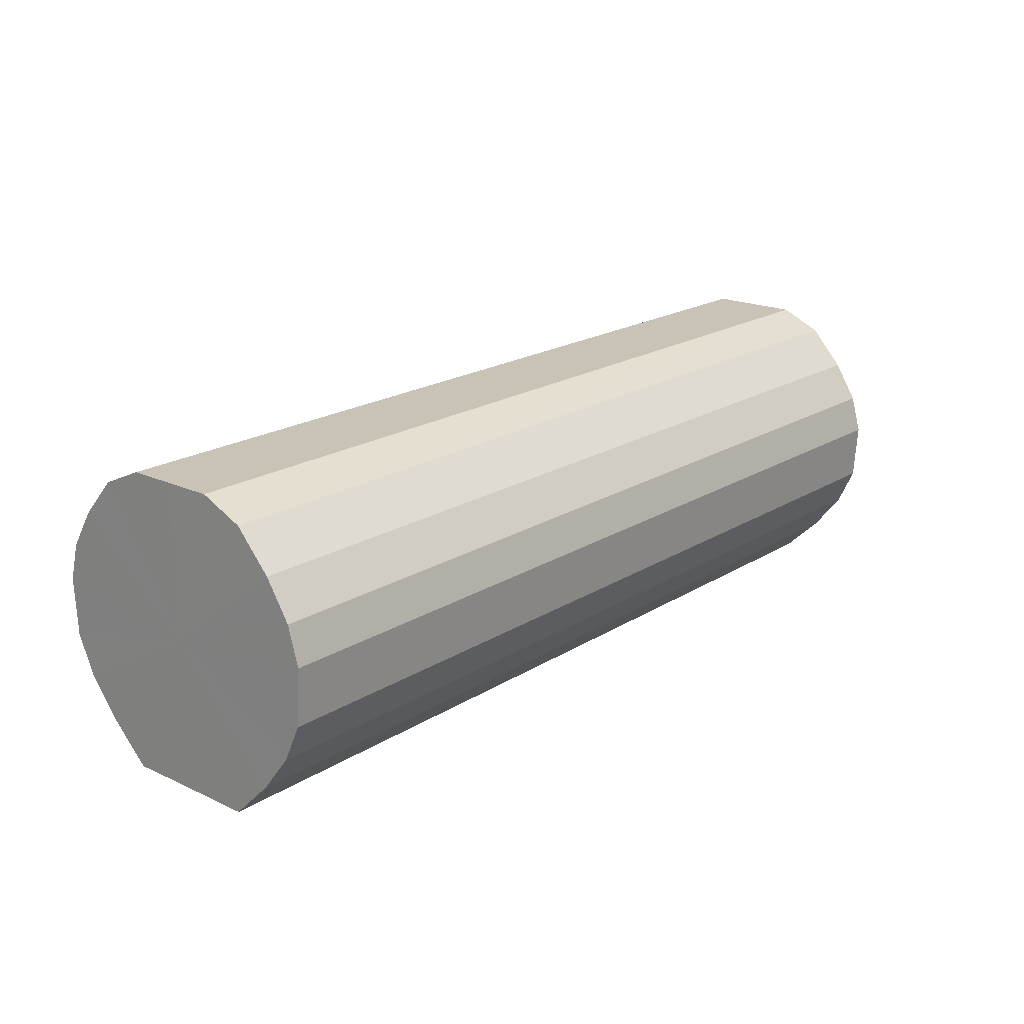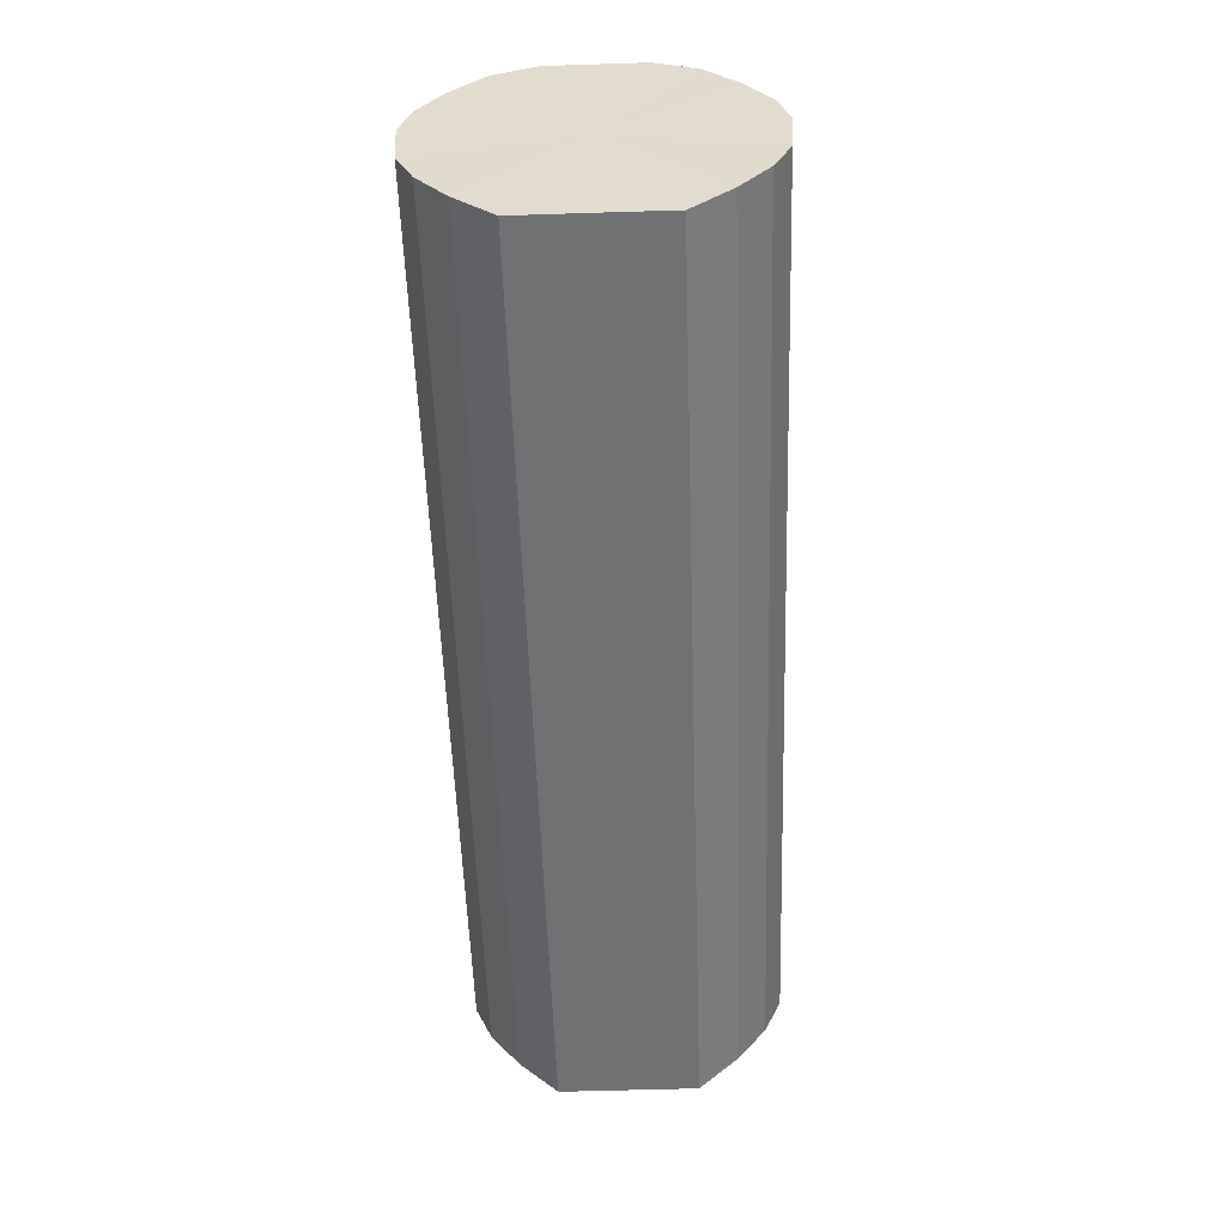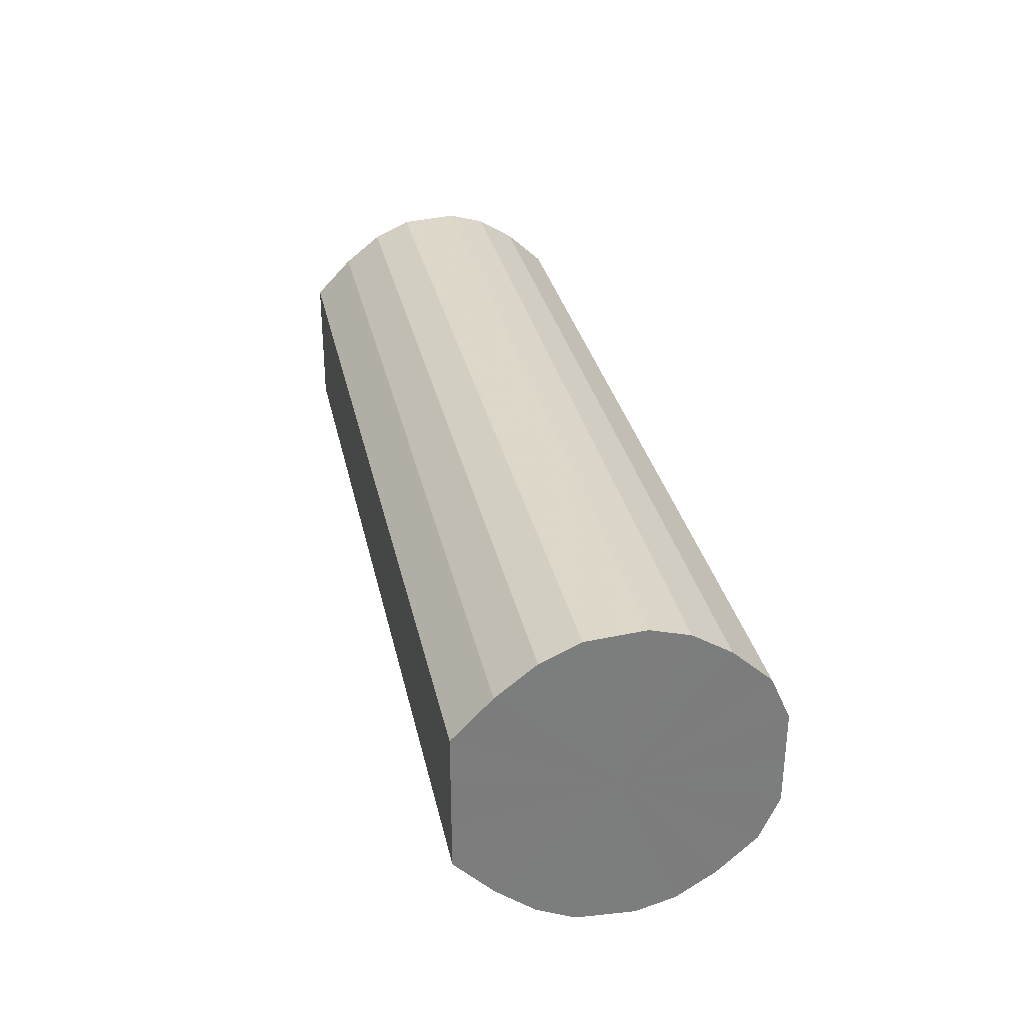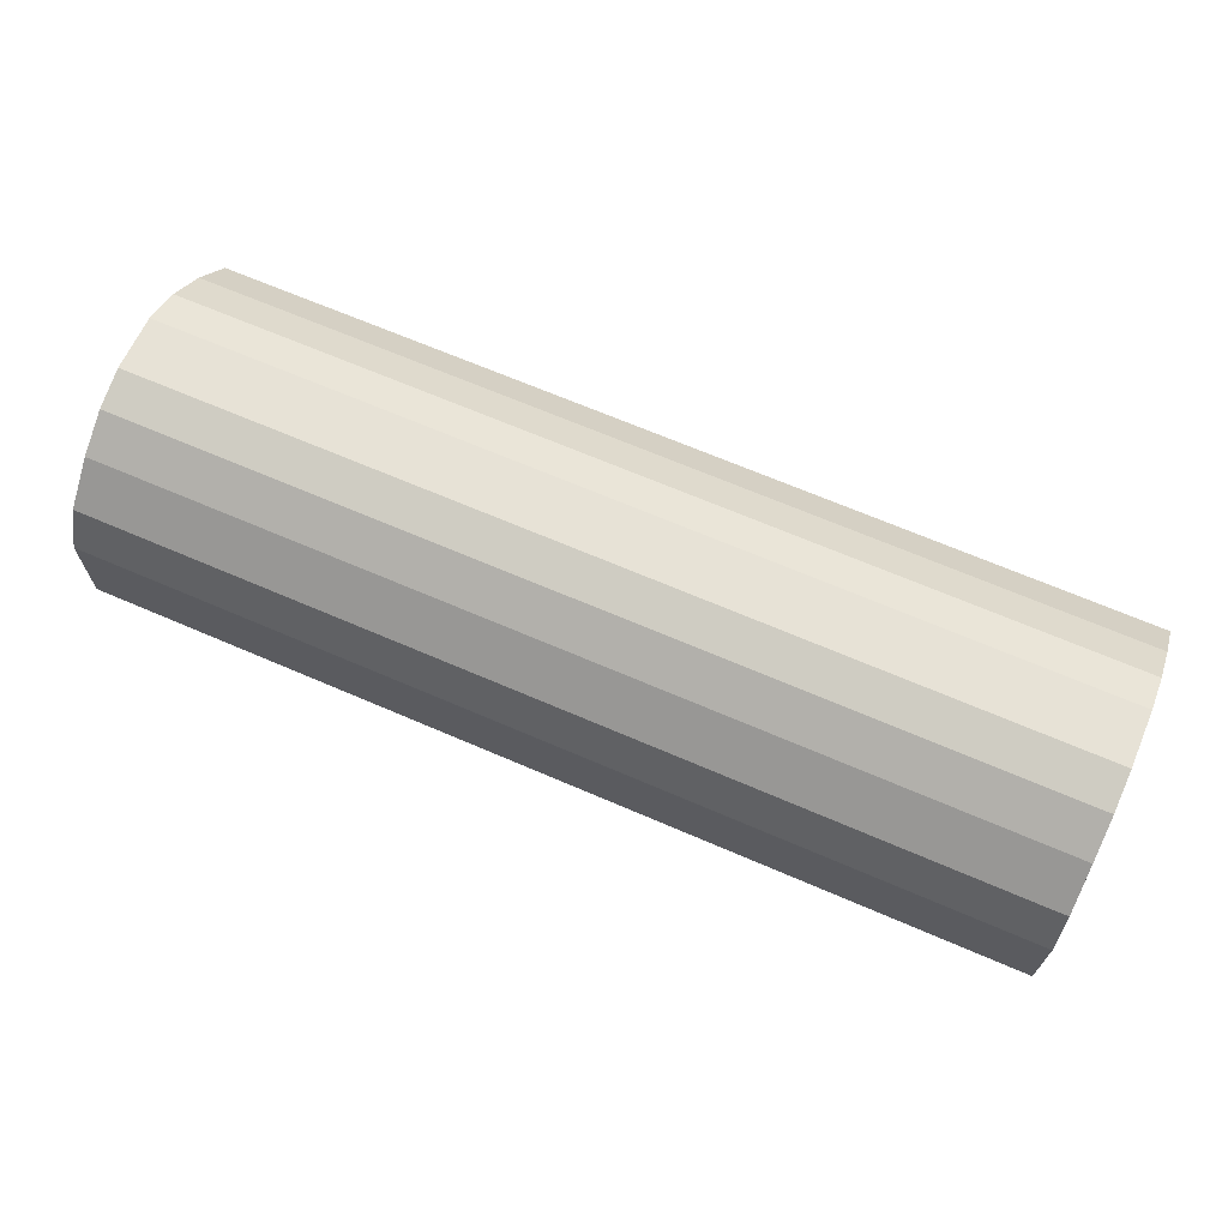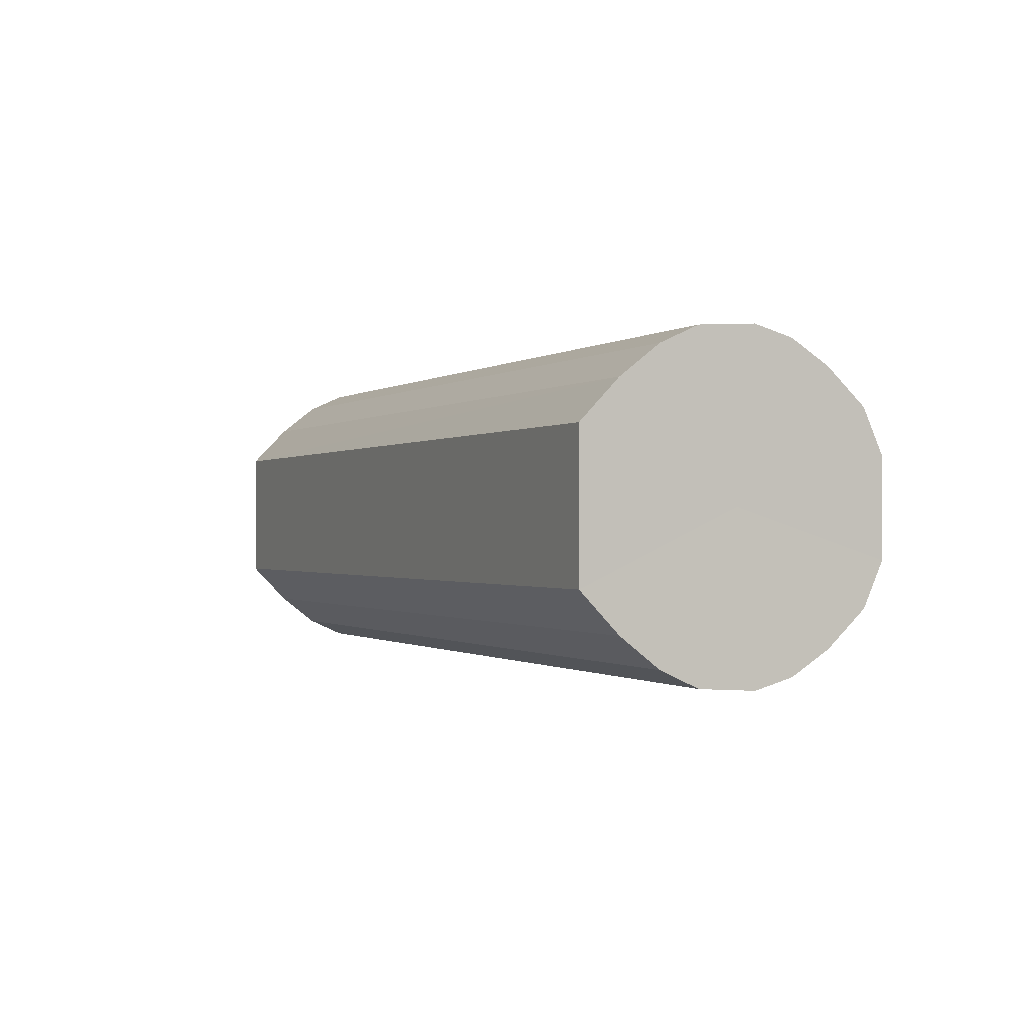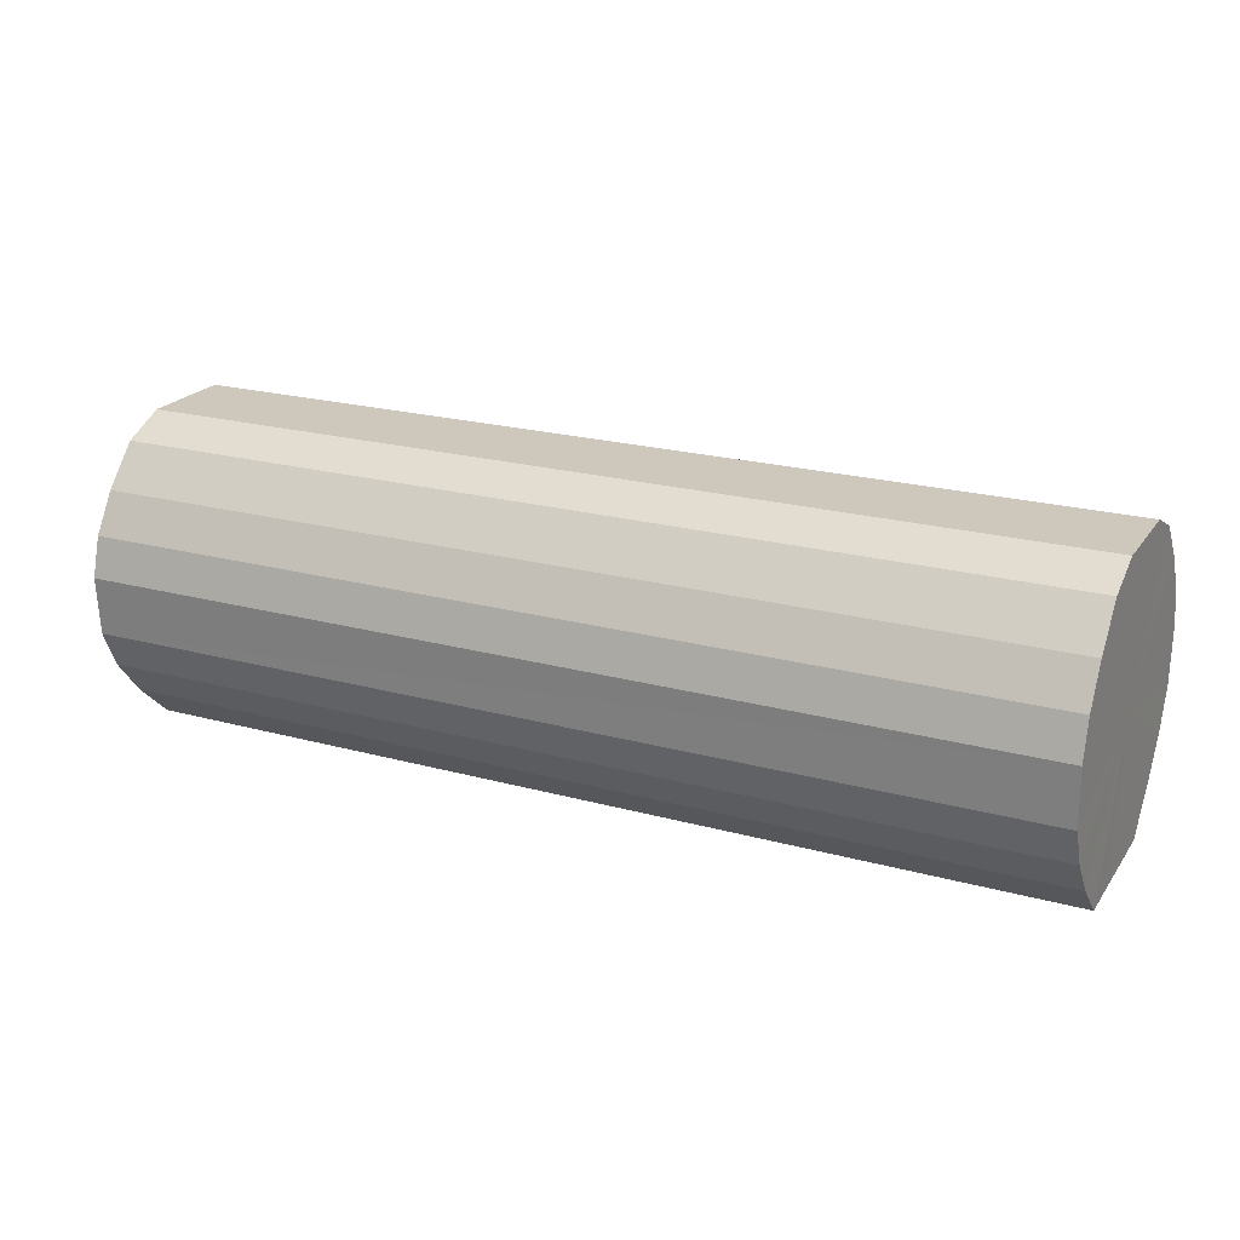
<metadata>
{"format":"obj","ext":"obj","renderer":"f3d","projection":"perspective","resolution":1024,"background":"white","views":[{"elev":19.5,"azim":130.8,"up":"+Y"},{"elev":-55.3,"azim":-88.1,"up":"+Y"},{"elev":31.4,"azim":78.1,"up":"+Z"},{"elev":67.4,"azim":-156.6,"up":"+Z"},{"elev":-0.6,"azim":65.4,"up":"+Z"},{"elev":21.9,"azim":-154.4,"up":"+Y"}]}
</metadata>
<code>
o 19239
v 2165 1864 15
v 2165 1864 15.02
v 2165 1864 15
v 2165 1864 15.05
v 2165 1864 15.02
v 2165 1864 14.98
v 2165 1864 14.98
v 2165 1864 15.07
v 2165 1864 15.05
v 2165 1864 14.95
v 2165 1864 14.95
v 2165 1864 15.08
v 2165 1864 15.07
v 2165 1864 14.93
v 2165 1864 14.93
v 2165 1864 15.08
v 2165 1864 15.08
v 2165 1864 14.92
v 2165 1864 14.92
v 2165 1864 15.08
v 2165 1864 15.08
v 2165 1864 14.92
v 2165 1864 14.92
v 2165 1864 15.07
v 2165 1864 15.08
v 2165 1864 14.92
v 2165 1864 14.92
v 2165 1864 15.06
v 2165 1864 15.07
v 2165 1864 14.93
v 2165 1864 14.93
v 2165 1864 15.04
v 2165 1864 15.06
v 2165 1864 14.94
v 2165 1864 14.94
v 2165 1864 15.01
v 2165 1864 15.04
v 2165 1864 14.96
v 2165 1864 14.96
v 2165 1864 14.99
v 2165 1864 15.01
v 2165 1864 14.99
v 2165 1864 15
v 2165 1864 15.02
v 2165 1864 15.02
v 2165 1864 15.05
v 2165 1864 15.05
v 2165 1864 14.98
v 2165 1864 15
v 2165 1864 14.95
v 2165 1864 14.98
v 2165 1864 15.07
v 2165 1864 15.07
v 2165 1864 14.93
v 2165 1864 14.95
v 2165 1864 14.92
v 2165 1864 14.93
v 2165 1864 15.08
v 2165 1864 15.08
v 2165 1864 14.92
v 2165 1864 14.92
v 2165 1864 14.92
v 2165 1864 14.92
v 2165 1864 15.08
v 2165 1864 15.08
v 2165 1864 14.93
v 2165 1864 14.92
v 2165 1864 14.94
v 2165 1864 14.93
v 2165 1864 15.08
v 2165 1864 15.08
v 2165 1864 14.96
v 2165 1864 14.94
v 2165 1864 14.99
v 2165 1864 14.96
v 2165 1864 15.07
v 2165 1864 15.07
v 2165 1864 15.01
v 2165 1864 14.99
v 2165 1864 15.04
v 2165 1864 15.01
v 2165 1864 15.06
v 2165 1864 15.06
v 2165 1864 15.04
v 2165 1864 15
v 2165 1864 15.02
v 2165 1864 15
v 2165 1864 15.05
v 2165 1864 14.98
v 2165 1864 15.07
v 2165 1864 14.95
v 2165 1864 15.08
v 2165 1864 14.93
v 2165 1864 15.08
v 2165 1864 14.92
v 2165 1864 15.08
v 2165 1864 14.92
v 2165 1864 15.07
v 2165 1864 14.92
v 2165 1864 15.06
v 2165 1864 14.93
v 2165 1864 15.04
v 2165 1864 14.94
v 2165 1864 15.01
v 2165 1864 14.96
v 2165 1864 14.99
v 2165 1864 15
v 2165 1864 15
v 2165 1864 15.02
v 2165 1864 14.98
v 2165 1864 15.05
v 2165 1864 14.95
v 2165 1864 15.07
v 2165 1864 14.93
v 2165 1864 15.08
v 2165 1864 14.92
v 2165 1864 15.08
v 2165 1864 14.92
v 2165 1864 15.08
v 2165 1864 14.92
v 2165 1864 15.07
v 2165 1864 14.93
v 2165 1864 15.06
v 2165 1864 14.94
v 2165 1864 15.04
v 2165 1864 14.96
v 2165 1864 15.01
v 2165 1864 14.99
f 1 2 3
f 2 4 5
f 6 1 7
f 4 8 9
f 10 6 11
f 8 12 13
f 14 10 15
f 12 16 17
f 18 14 19
f 16 20 21
f 22 18 23
f 20 24 25
f 26 22 27
f 24 28 29
f 30 26 31
f 28 32 33
f 34 30 35
f 32 36 37
f 38 34 39
f 36 40 41
f 40 38 42
f 43 44 45
f 45 46 47
f 48 49 43
f 50 51 48
f 47 52 53
f 54 55 50
f 56 57 54
f 53 58 59
f 60 61 56
f 62 63 60
f 59 64 65
f 66 67 62
f 68 69 66
f 65 70 71
f 72 73 68
f 74 75 72
f 71 76 77
f 78 79 74
f 80 81 78
f 77 82 83
f 83 84 80
f 85 86 87
f 85 88 86
f 85 87 89
f 85 90 88
f 85 89 91
f 85 92 90
f 85 91 93
f 85 94 92
f 85 93 95
f 85 96 94
f 85 95 97
f 85 98 96
f 85 97 99
f 85 100 98
f 85 99 101
f 85 102 100
f 85 101 103
f 85 104 102
f 85 103 105
f 85 106 104
f 85 105 106
f 107 108 109
f 107 110 108
f 107 109 111
f 107 112 110
f 107 111 113
f 107 114 112
f 107 113 115
f 107 116 114
f 107 115 117
f 107 118 116
f 107 117 119
f 107 120 118
f 107 119 121
f 107 122 120
f 107 121 123
f 107 124 122
f 107 123 125
f 107 126 124
f 107 125 127
f 107 128 126
f 107 127 128

</code>
